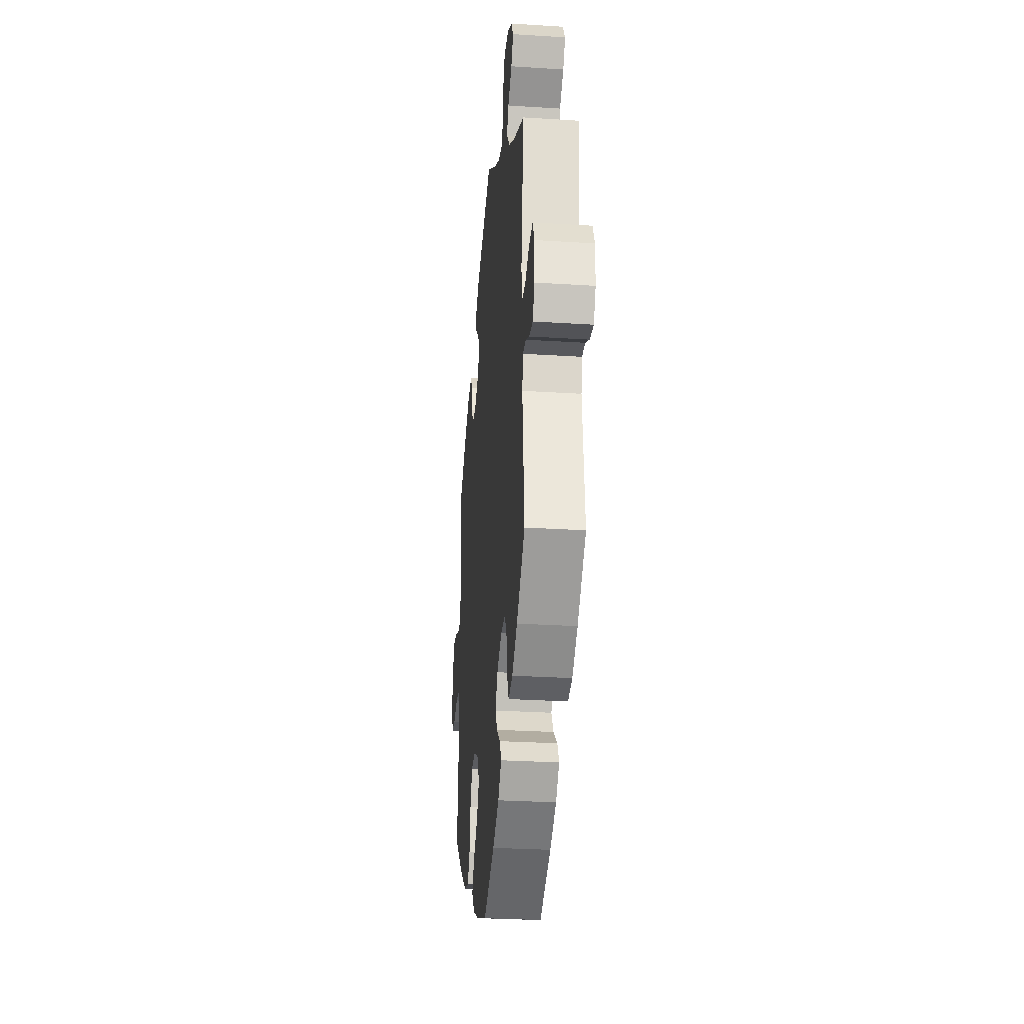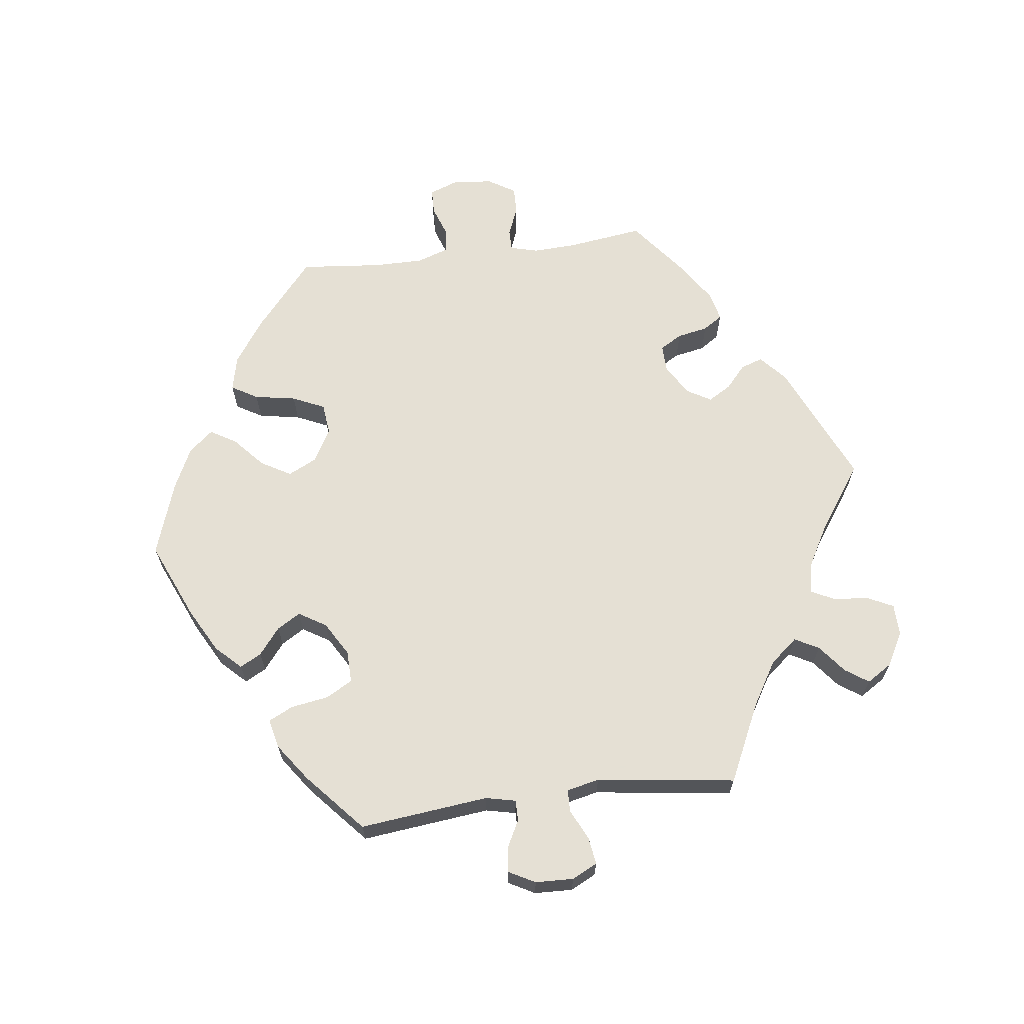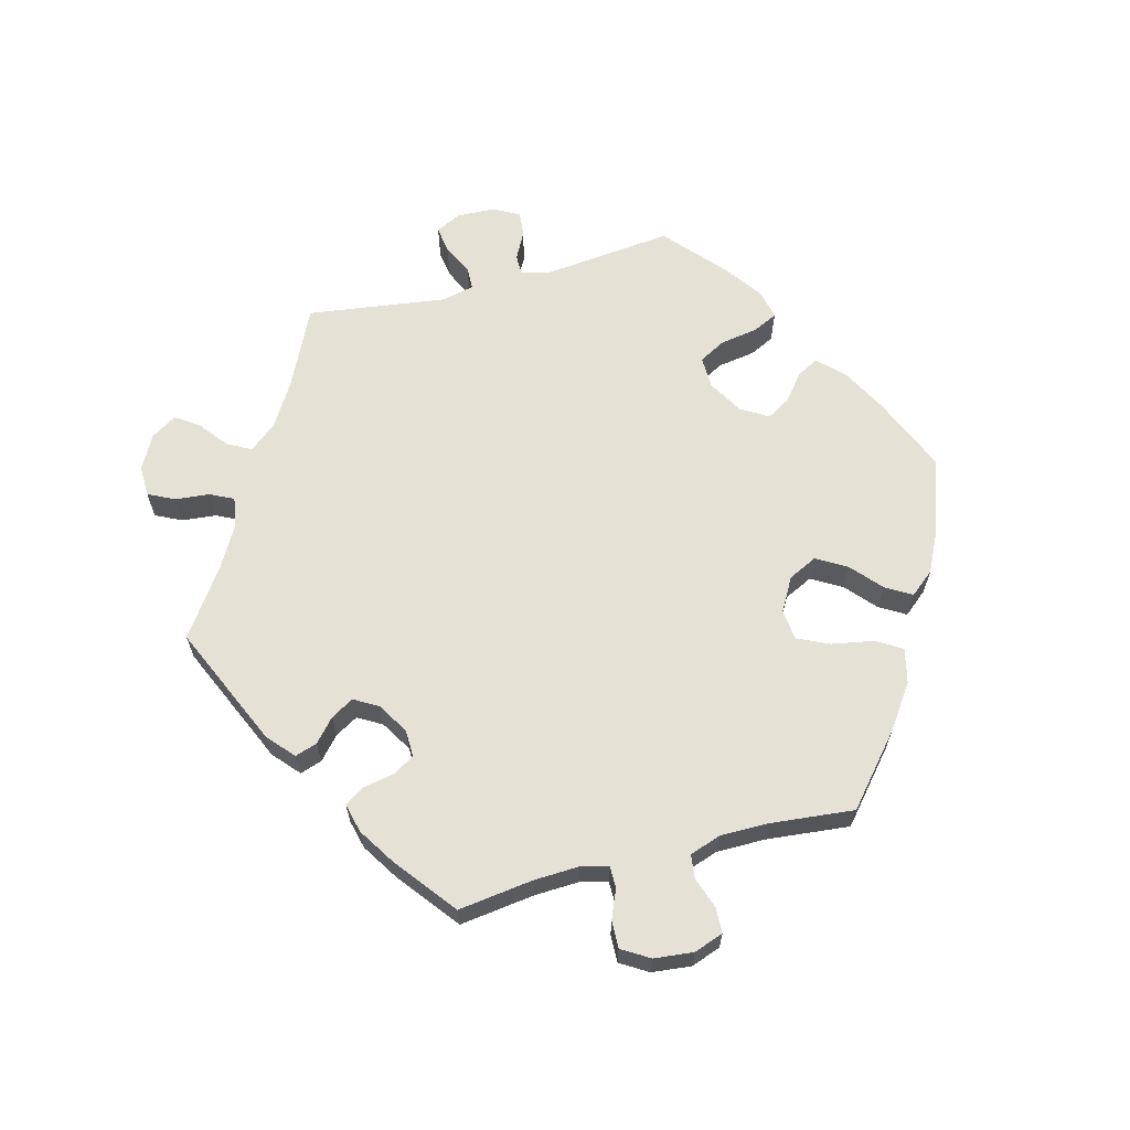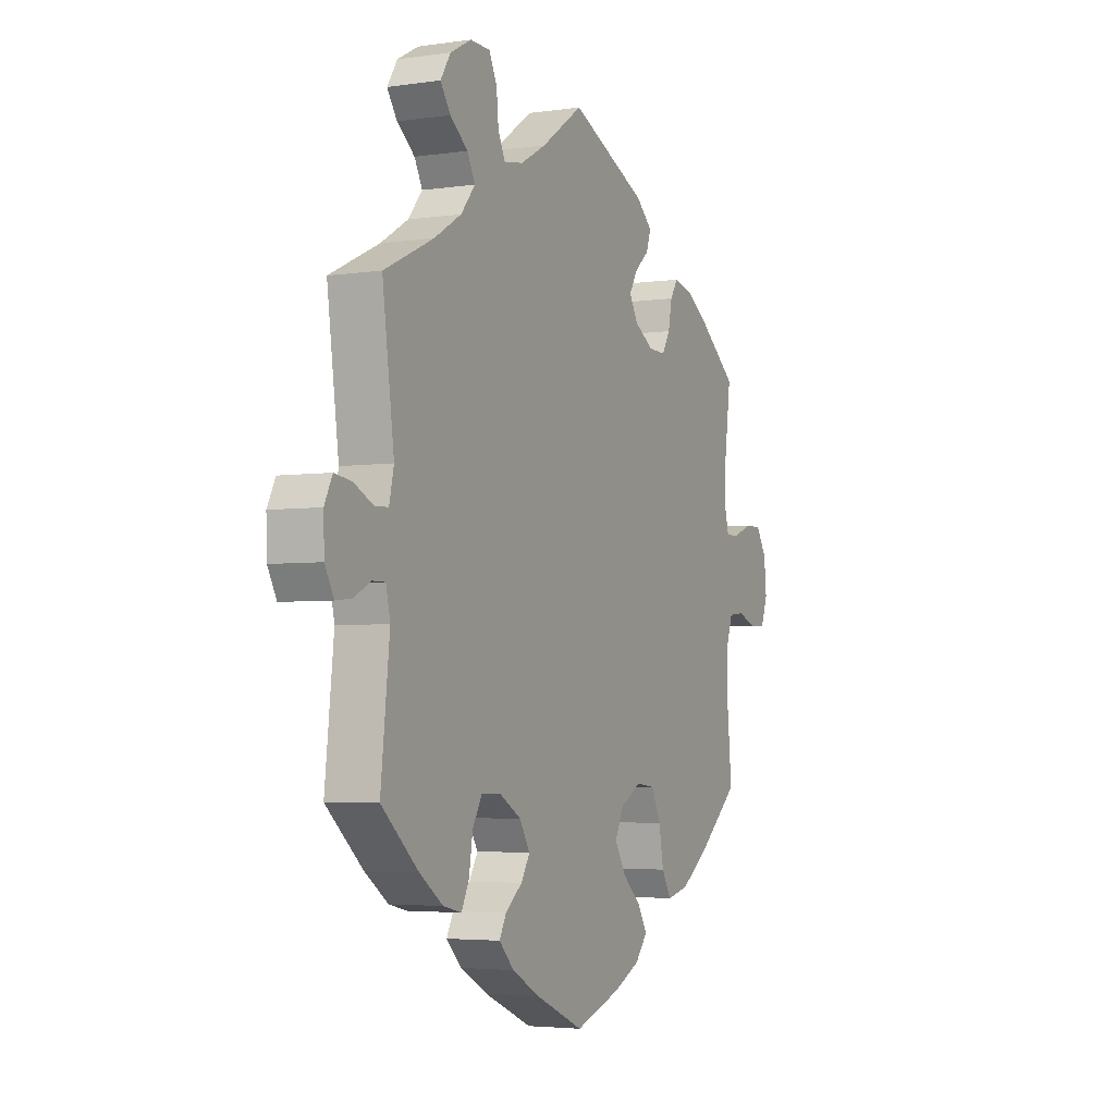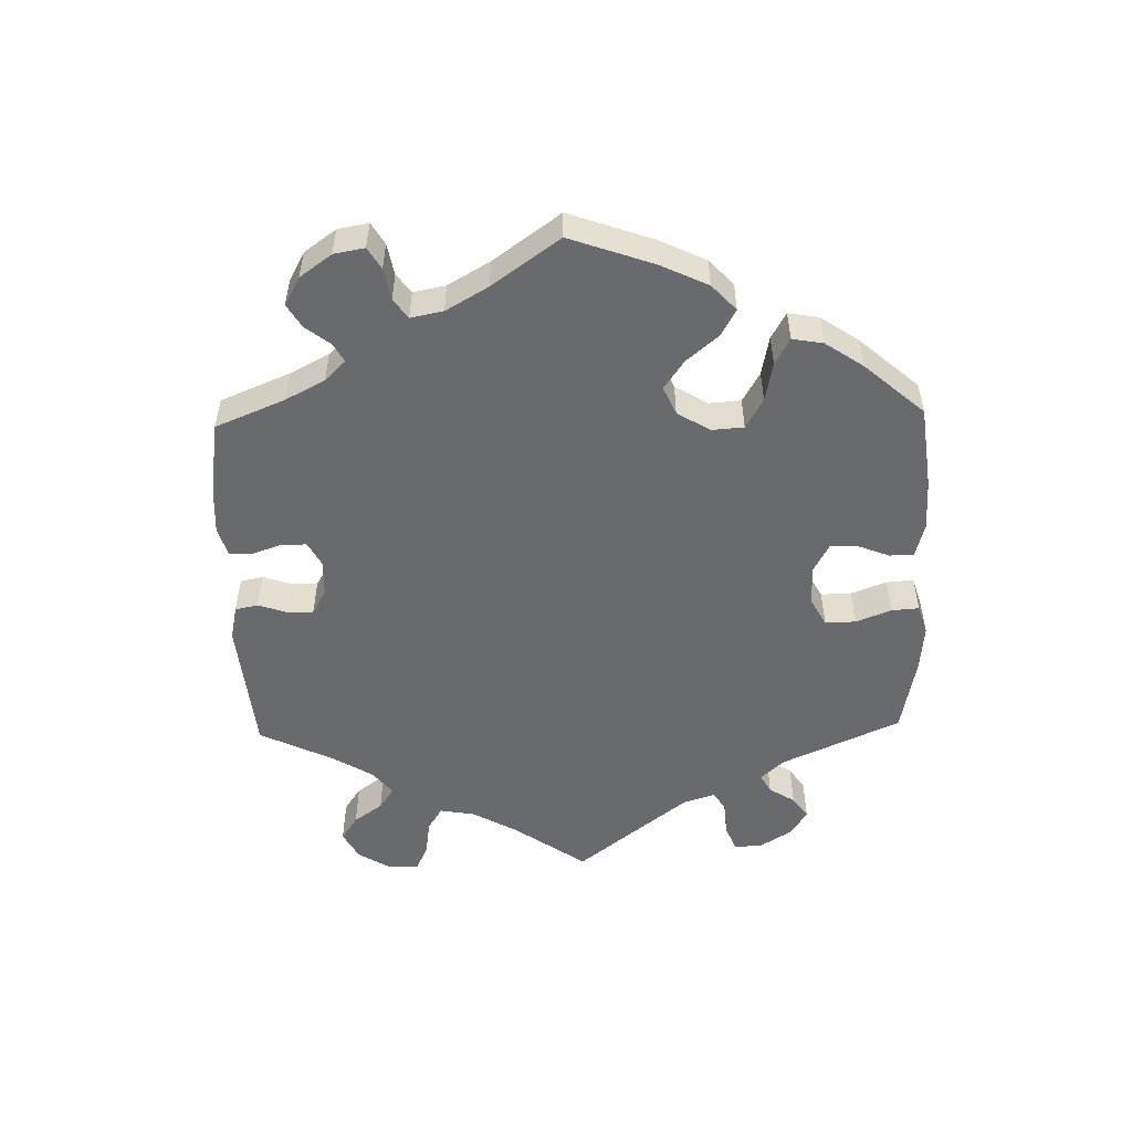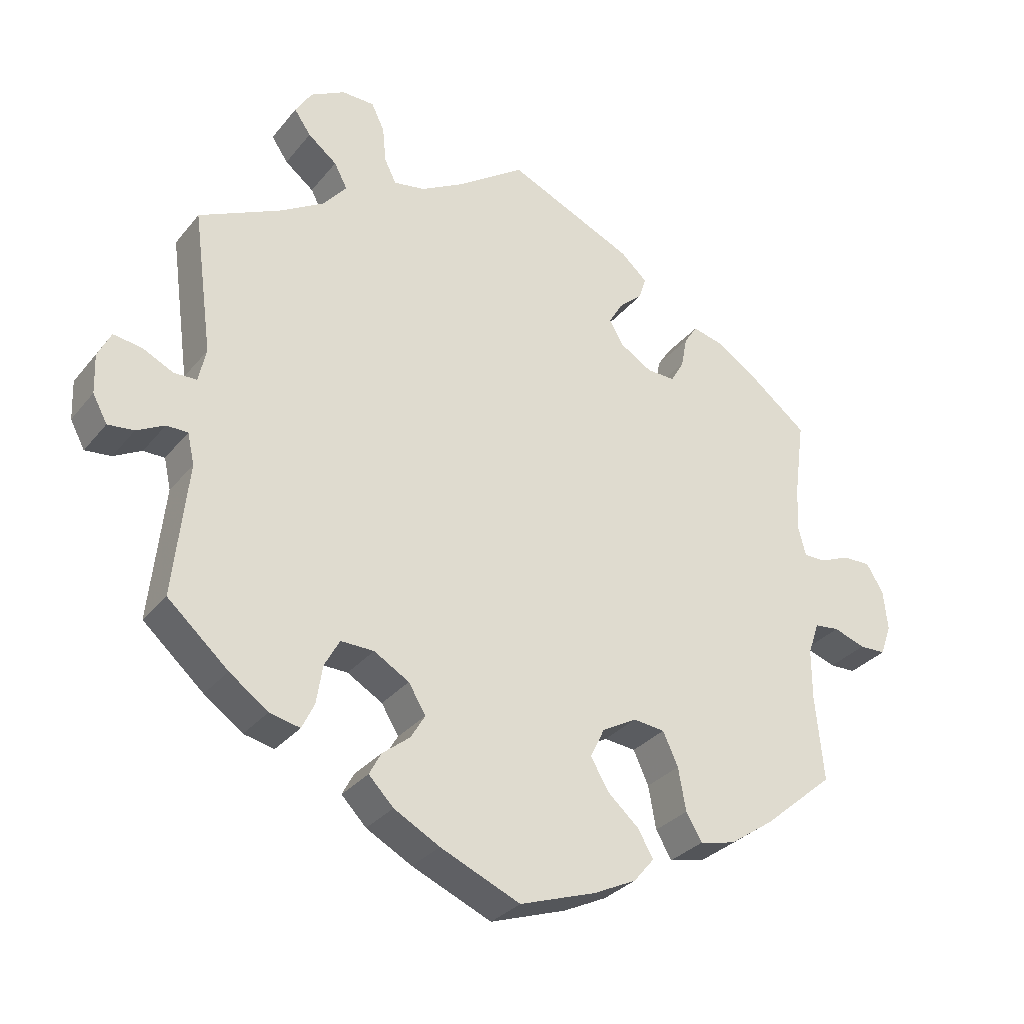
<metadata>
{"format":"obj","ext":"obj","renderer":"f3d","projection":"perspective","resolution":1024,"background":"white","views":[{"elev":-28.4,"azim":-95.5,"up":"+Z"},{"elev":65.9,"azim":-97.3,"up":"+Y"},{"elev":64.1,"azim":75.4,"up":"+Y"},{"elev":-3.9,"azim":-64.2,"up":"+Z"},{"elev":-53.1,"azim":121.5,"up":"+Y"},{"elev":-30.9,"azim":-31.7,"up":"+Z"}]}
</metadata>
<code>
v 0.486 0.07 0.177
v 0.483 0.07 0.111
v 0.494 0.07 0.069
v 0.526 0.07 0.069
v 0.569 0.07 0.087
v 0.61 0.07 0.088
v 0.635 0.07 0.047
v 0.641 0.07 -0.012
v 0.625 0.07 -0.056
v 0.587 0.07 -0.057
v 0.541 0.07 -0.041
v 0.505 0.07 -0.045
v 0.489 0.07 -0.092
v 0.489 0.07 -0.165
v 0.501 0.07 -0.289
v 0.399 0.07 -0.376
v 0.334 0.07 -0.421
v 0.282 0.07 -0.433
v 0.259 0.07 -0.394
v 0.248 0.07 -0.332
v 0.226 0.07 -0.284
v 0.18 0.07 -0.279
v 0.13 0.07 -0.307
v 0.109 0.07 -0.35
v 0.135 0.07 -0.395
v 0.18 0.07 -0.435
v 0.203 0.07 -0.474
v 0.173 0.07 -0.51
v 0.111 0.07 -0.54
v 0 0.07 -0.578
v -0.116 0.07 -0.528
v -0.182 0.07 -0.492
v -0.218 0.07 -0.455
v -0.201 0.07 -0.423
v -0.161 0.07 -0.391
v -0.14 0.07 -0.356
v -0.165 0.07 -0.315
v -0.216 0.07 -0.285
v -0.264 0.07 -0.284
v -0.286 0.07 -0.324
v -0.295 0.07 -0.38
v -0.313 0.07 -0.417
v -0.357 0.07 -0.407
v -0.413 0.07 -0.367
v -0.501 0.07 -0.289
v -0.48 0.07 -0.096
v -0.49 0.07 -0.051
v -0.521 0.07 -0.051
v -0.561 0.07 -0.072
v -0.599 0.07 -0.076
v -0.62 0.07 -0.037
v -0.622 0.07 0.02
v -0.603 0.07 0.058
v -0.562 0.07 0.052
v -0.517 0.07 0.03
v -0.484 0.07 0.031
v -0.473 0.07 0.08
v -0.501 0.07 0.288
v -0.383 0.07 0.344
v -0.318 0.07 0.383
v -0.284 0.07 0.424
v -0.303 0.07 0.46
v -0.345 0.07 0.493
v -0.369 0.07 0.528
v -0.345 0.07 0.566
v -0.295 0.07 0.593
v -0.248 0.07 0.592
v -0.229 0.07 0.553
v -0.224 0.07 0.501
v -0.207 0.07 0.466
v -0.161 0.07 0.474
v -0.1 0.07 0.508
v 0 0.07 0.577
v 0.183 0.07 0.495
v 0.222 0.07 0.46
v 0.211 0.07 0.427
v 0.177 0.07 0.397
v 0.157 0.07 0.363
v 0.178 0.07 0.327
v 0.224 0.07 0.299
v 0.265 0.07 0.298
v 0.284 0.07 0.331
v 0.293 0.07 0.377
v 0.312 0.07 0.406
v 0.356 0.07 0.395
v 0.412 0.07 0.359
v 0.501 0.07 0.289
v 0.486 0 0.177
v 0.483 0 0.111
v 0.494 0 0.069
v 0.526 0 0.069
v 0.569 0 0.087
v 0.61 0 0.088
v 0.635 0 0.047
v 0.641 0 -0.012
v 0.625 0 -0.056
v 0.587 0 -0.057
v 0.541 0 -0.041
v 0.505 0 -0.045
v 0.489 0 -0.092
v 0.489 0 -0.165
v 0.501 0 -0.289
v 0.399 0 -0.376
v 0.334 0 -0.421
v 0.282 0 -0.433
v 0.259 0 -0.394
v 0.248 0 -0.332
v 0.226 0 -0.284
v 0.18 0 -0.279
v 0.13 0 -0.307
v 0.109 0 -0.35
v 0.135 0 -0.395
v 0.18 0 -0.435
v 0.203 0 -0.474
v 0.173 0 -0.51
v 0.111 0 -0.54
v 0 0 -0.578
v -0.116 0 -0.528
v -0.182 0 -0.492
v -0.218 0 -0.455
v -0.201 0 -0.423
v -0.161 0 -0.391
v -0.14 0 -0.356
v -0.165 0 -0.315
v -0.216 0 -0.285
v -0.264 0 -0.284
v -0.286 0 -0.324
v -0.295 0 -0.38
v -0.313 0 -0.417
v -0.357 0 -0.407
v -0.413 0 -0.367
v -0.501 0 -0.289
v -0.48 0 -0.096
v -0.49 0 -0.051
v -0.521 0 -0.051
v -0.561 0 -0.072
v -0.599 0 -0.076
v -0.62 0 -0.037
v -0.622 0 0.02
v -0.603 0 0.058
v -0.562 0 0.052
v -0.517 0 0.03
v -0.484 0 0.031
v -0.473 0 0.08
v -0.501 0 0.288
v -0.383 0 0.344
v -0.318 0 0.383
v -0.284 0 0.424
v -0.303 0 0.46
v -0.345 0 0.493
v -0.369 0 0.528
v -0.345 0 0.566
v -0.295 0 0.593
v -0.248 0 0.592
v -0.229 0 0.553
v -0.224 0 0.501
v -0.207 0 0.466
v -0.161 0 0.474
v -0.1 0 0.508
v 0 0 0.577
v 0.183 0 0.495
v 0.222 0 0.46
v 0.211 0 0.427
v 0.177 0 0.397
v 0.157 0 0.363
v 0.178 0 0.327
v 0.224 0 0.299
v 0.265 0 0.298
v 0.284 0 0.331
v 0.293 0 0.377
v 0.312 0 0.406
v 0.356 0 0.395
v 0.412 0 0.359
v 0.501 0 0.289
f 86 87 1
f 85 86 1 2
f 82 83 84 85
f 81 82 85 2
f 80 81 2 3
f 79 80 3
f 74 75 76 77
f 72 73 74 77
f 71 72 77 78
f 70 71 78 79
f 66 67 68 69
f 66 69 70
f 65 66 70
f 62 63 64 65
f 61 62 65 70
f 60 61 70 79
f 57 58 59
f 56 57 59 60
f 52 53 54 55
f 52 55 56
f 51 52 56
f 48 49 50 51
f 47 48 51 56
f 46 47 56 60
f 40 41 42 43
f 39 40 43 44
f 32 33 34 35
f 32 35 36
f 31 32 36
f 30 31 36
f 29 30 36 37
f 25 26 27 28
f 24 25 28 29
f 17 18 19 20
f 17 20 21
f 14 15 16 17
f 13 14 17 21
f 12 13 21 22
f 8 9 10 11
f 8 11 12
f 7 8 12
f 4 5 6 7
f 3 4 7 12
f 39 44 45 46
f 38 39 46 60
f 37 38 60 79
f 24 29 37
f 23 24 37 79
f 22 23 79
f 3 12 22 79
f 88 174 173
f 89 88 173 172
f 172 171 170 169
f 89 172 169 168
f 90 89 168 167
f 90 167 166
f 164 163 162 161
f 164 161 160 159
f 165 164 159 158
f 166 165 158 157
f 156 155 154 153
f 157 156 153
f 157 153 152
f 152 151 150 149
f 157 152 149 148
f 166 157 148 147
f 146 145 144
f 147 146 144 143
f 142 141 140 139
f 143 142 139
f 143 139 138
f 138 137 136 135
f 143 138 135 134
f 147 143 134 133
f 130 129 128 127
f 131 130 127 126
f 122 121 120 119
f 123 122 119
f 123 119 118
f 123 118 117
f 124 123 117 116
f 115 114 113 112
f 116 115 112 111
f 107 106 105 104
f 108 107 104
f 104 103 102 101
f 108 104 101 100
f 109 108 100 99
f 98 97 96 95
f 99 98 95
f 99 95 94
f 94 93 92 91
f 99 94 91 90
f 133 132 131 126
f 147 133 126 125
f 166 147 125 124
f 124 116 111
f 166 124 111 110
f 166 110 109
f 166 109 99 90
f 1 88 89 2
f 2 89 90 3
f 3 90 91 4
f 4 91 92 5
f 5 92 93 6
f 6 93 94 7
f 7 94 95 8
f 8 95 96 9
f 9 96 97 10
f 10 97 98 11
f 11 98 99 12
f 12 99 100 13
f 13 100 101 14
f 14 101 102 15
f 15 102 103 16
f 16 103 104 17
f 17 104 105 18
f 18 105 106 19
f 19 106 107 20
f 20 107 108 21
f 21 108 109 22
f 22 109 110 23
f 23 110 111 24
f 24 111 112 25
f 25 112 113 26
f 26 113 114 27
f 27 114 115 28
f 28 115 116 29
f 29 116 117 30
f 30 117 118 31
f 31 118 119 32
f 32 119 120 33
f 33 120 121 34
f 34 121 122 35
f 35 122 123 36
f 36 123 124 37
f 37 124 125 38
f 38 125 126 39
f 39 126 127 40
f 40 127 128 41
f 41 128 129 42
f 42 129 130 43
f 43 130 131 44
f 44 131 132 45
f 45 132 133 46
f 46 133 134 47
f 47 134 135 48
f 48 135 136 49
f 49 136 137 50
f 50 137 138 51
f 51 138 139 52
f 52 139 140 53
f 53 140 141 54
f 54 141 142 55
f 55 142 143 56
f 56 143 144 57
f 57 144 145 58
f 58 145 146 59
f 59 146 147 60
f 60 147 148 61
f 61 148 149 62
f 62 149 150 63
f 63 150 151 64
f 64 151 152 65
f 65 152 153 66
f 66 153 154 67
f 67 154 155 68
f 68 155 156 69
f 69 156 157 70
f 70 157 158 71
f 71 158 159 72
f 72 159 160 73
f 73 160 161 74
f 74 161 162 75
f 75 162 163 76
f 76 163 164 77
f 77 164 165 78
f 78 165 166 79
f 79 166 167 80
f 80 167 168 81
f 81 168 169 82
f 82 169 170 83
f 83 170 171 84
f 84 171 172 85
f 85 172 173 86
f 86 173 174 87
f 87 174 88 1

</code>
